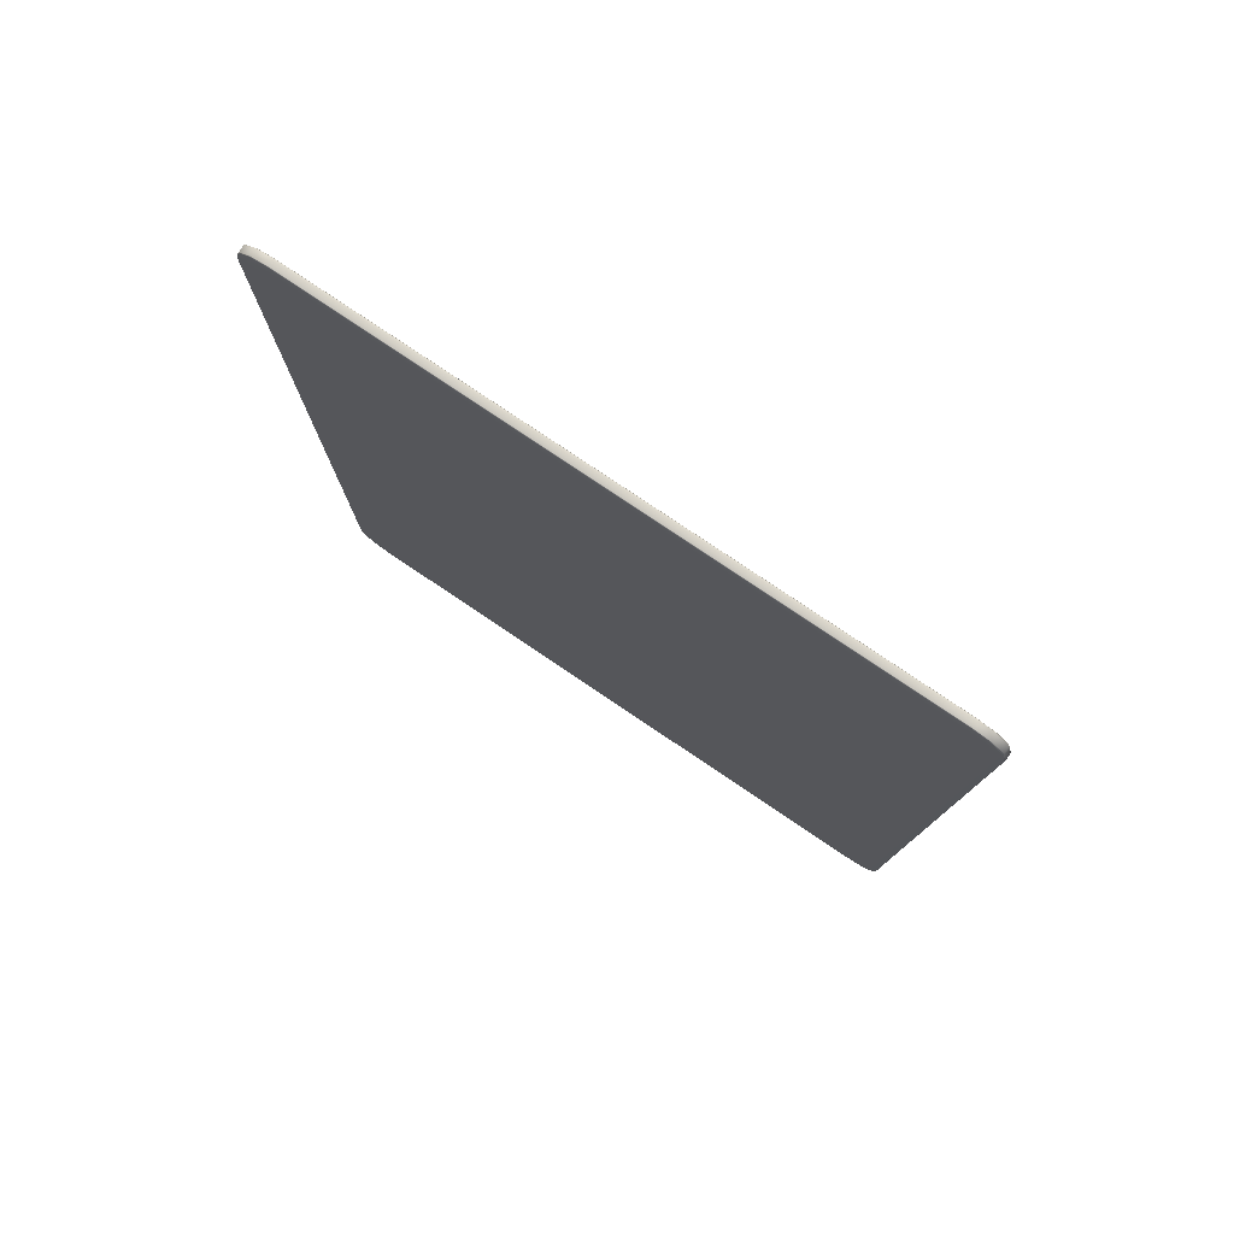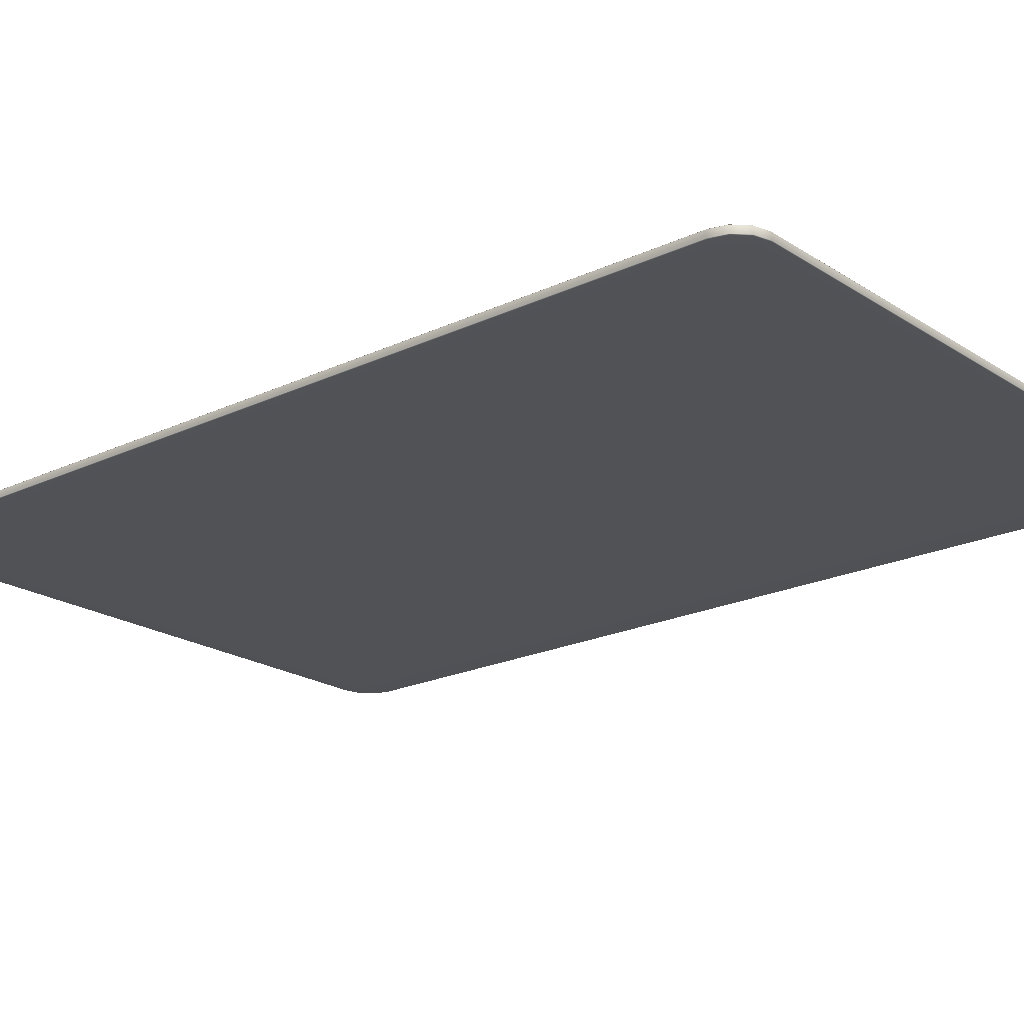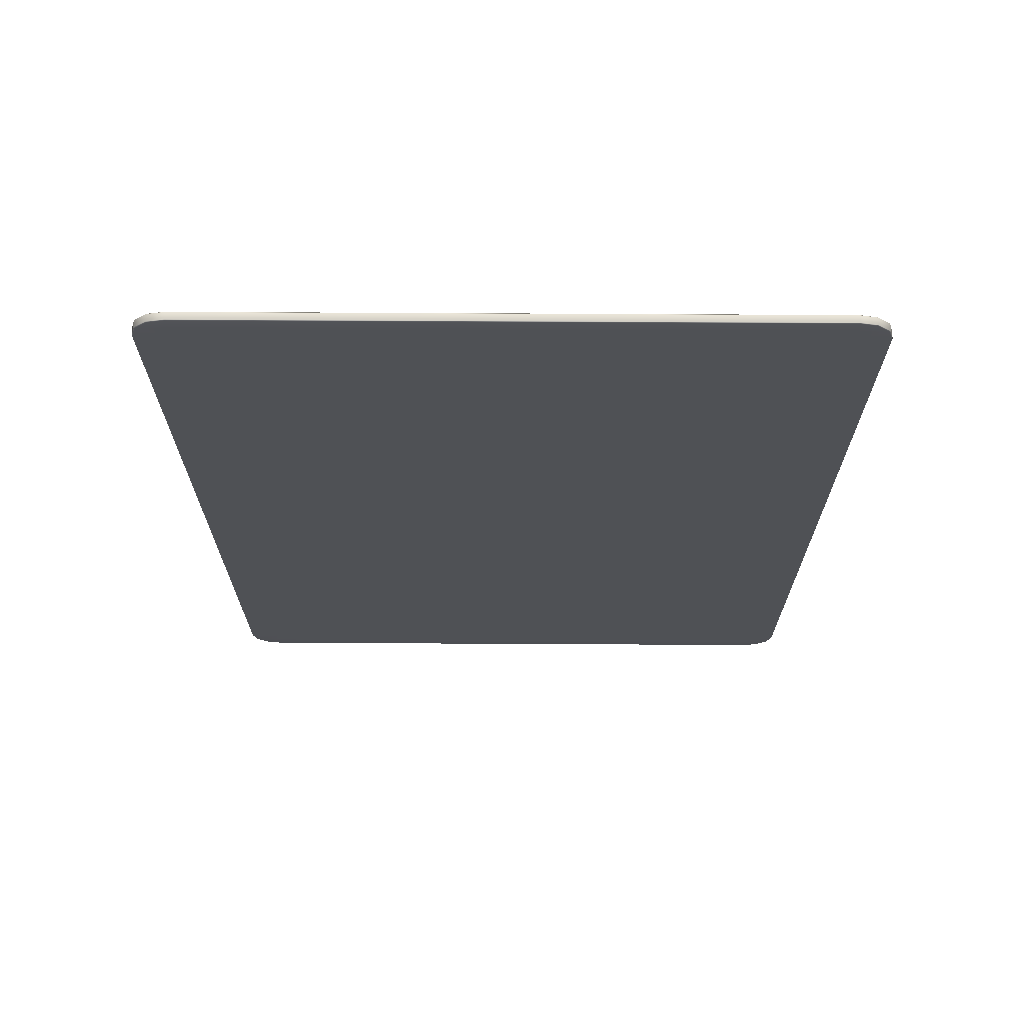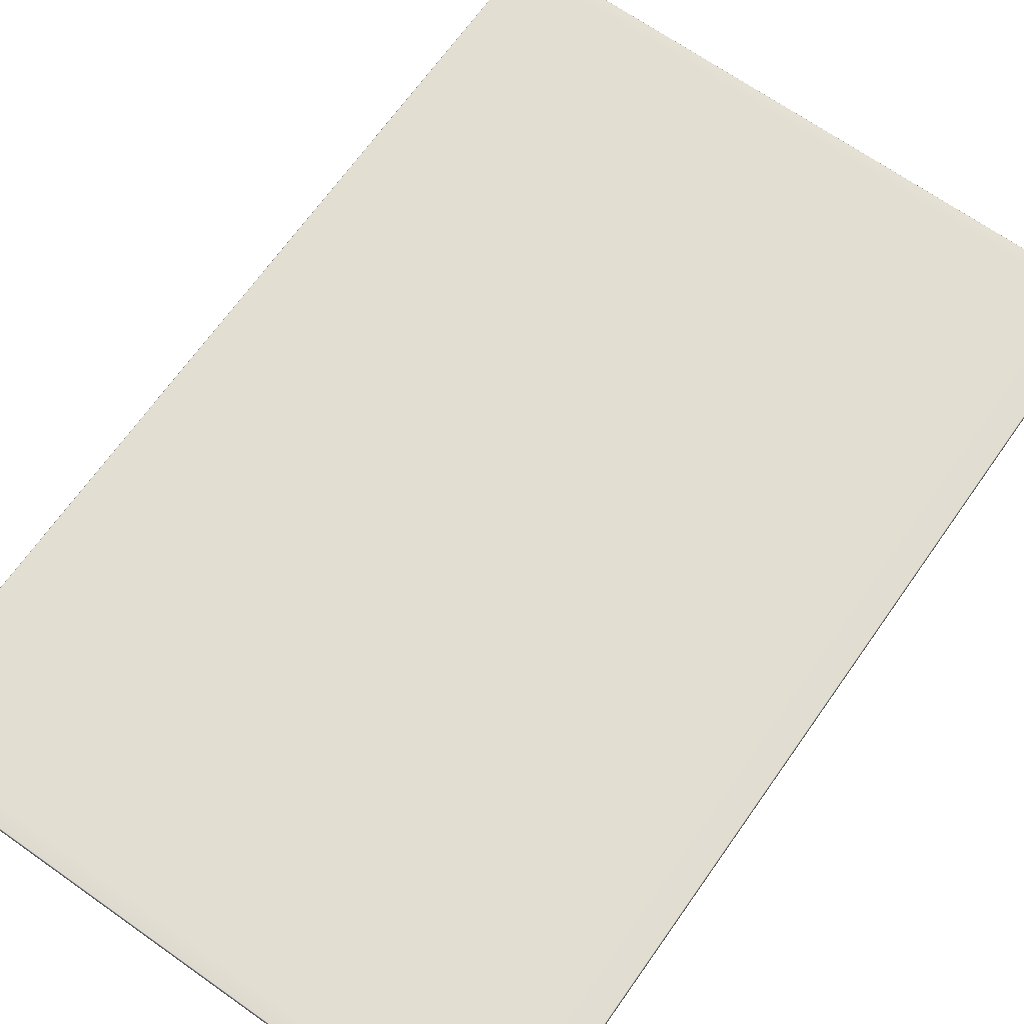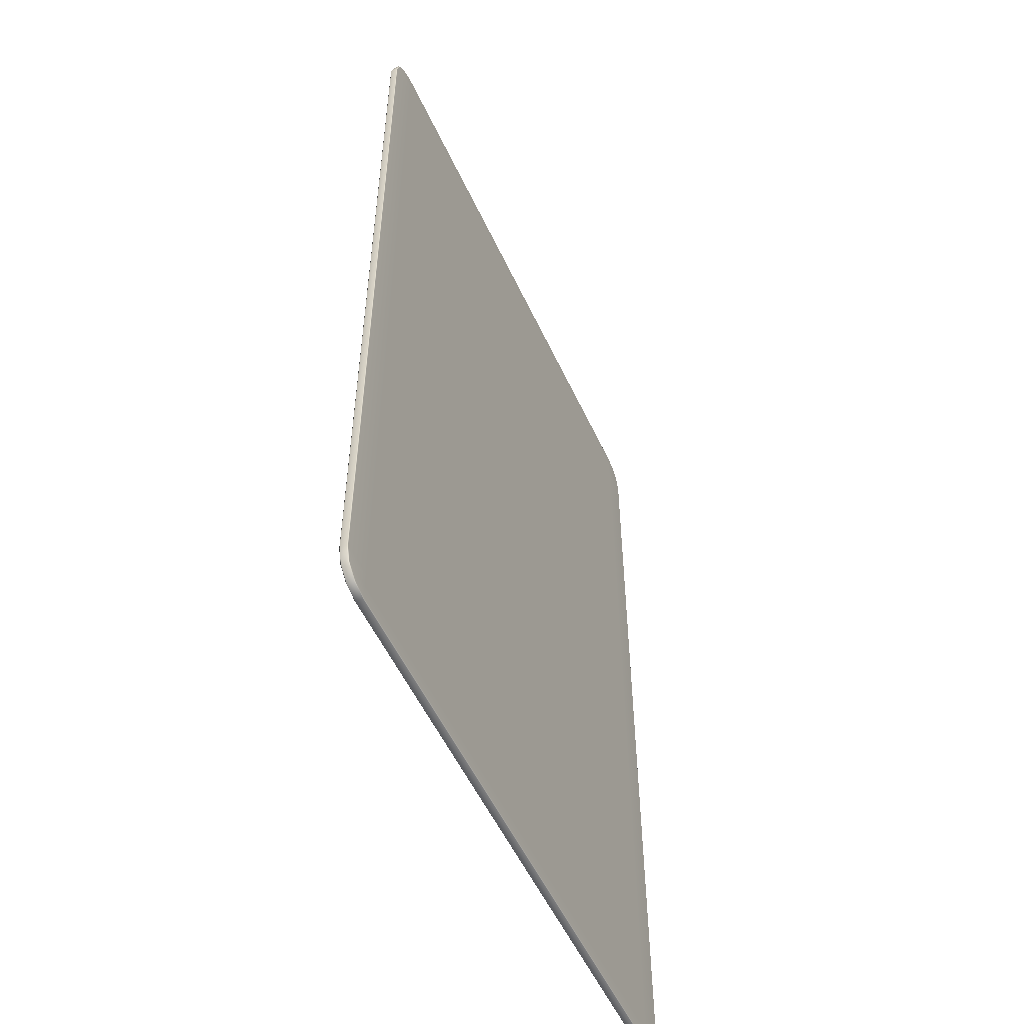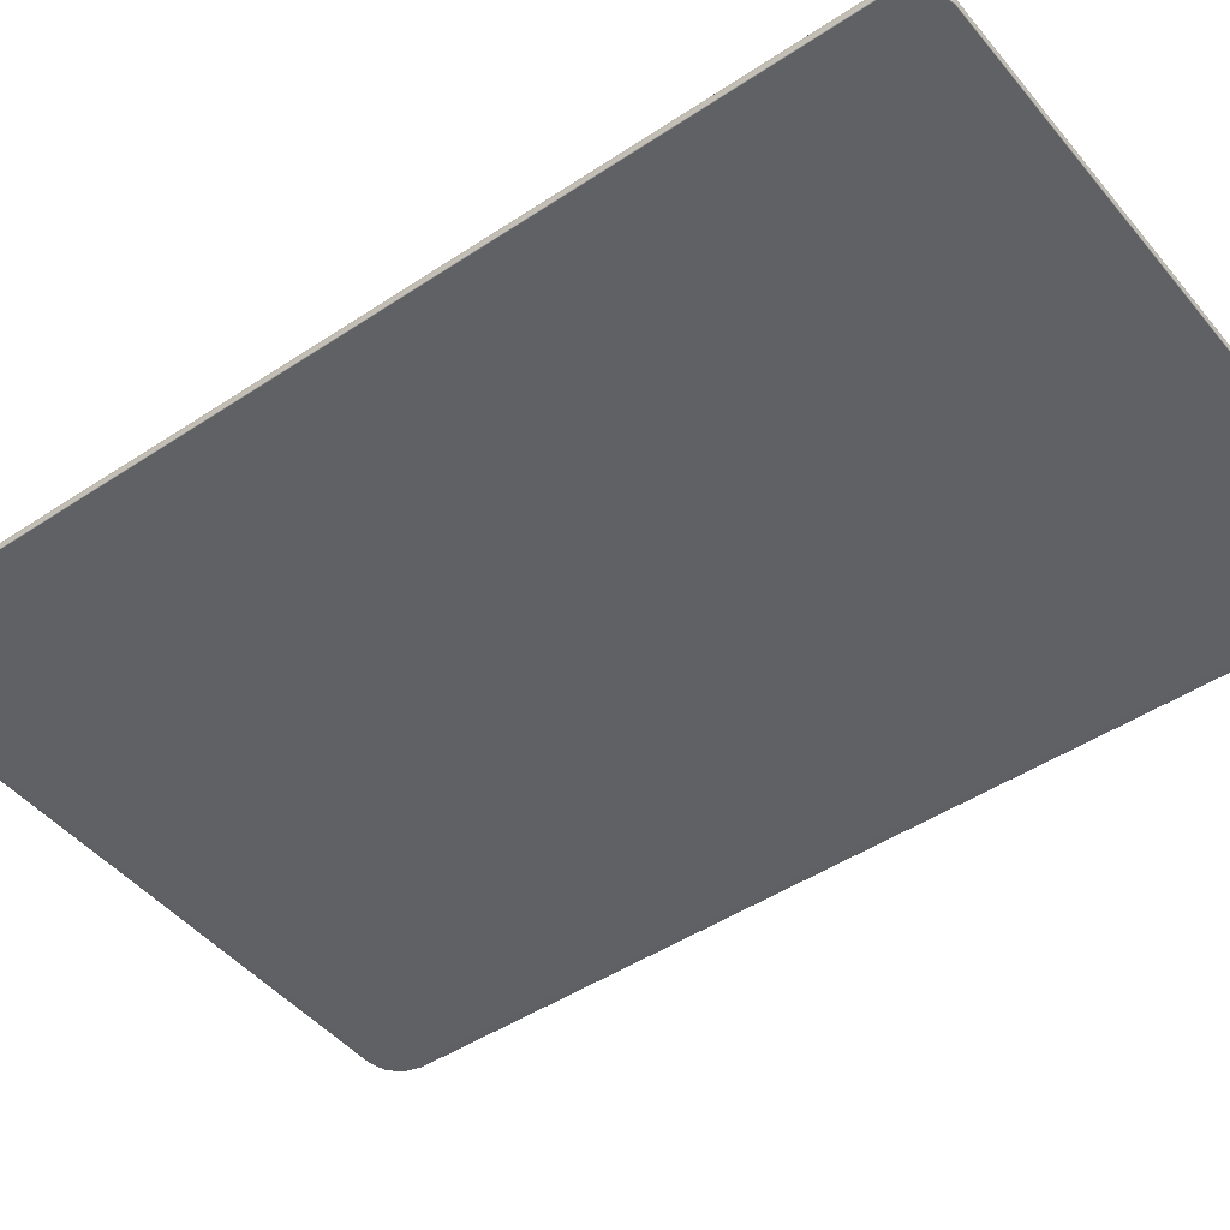
<metadata>
{"format":"obj","ext":"obj","renderer":"f3d","projection":"perspective","resolution":1024,"background":"white","views":[{"elev":79.6,"azim":33.9,"up":"+Z"},{"elev":-20.7,"azim":130.6,"up":"+Y"},{"elev":70.4,"azim":0.3,"up":"+Z"},{"elev":68.0,"azim":-144.8,"up":"+Y"},{"elev":-54.1,"azim":-65.4,"up":"+Z"},{"elev":-46.4,"azim":127.2,"up":"+Y"}]}
</metadata>
<code>
o hearts02
v -0.036 -0.003837 0.0552
v -0.036 -0.003837 -0.05681
v 0.036 -0.003837 -0.05681
v 0.036 -0.003837 0.0552
v 0.036 -0.002837 0.0552
v 0.036 -0.002837 -0.05681
v -0.036 -0.002837 -0.05681
v -0.036 -0.002837 0.0552
v 0.036 -0.003837 -0.05881
v -0.036 -0.003837 -0.05881
v -0.036 -0.003837 0.0572
v 0.036 -0.003837 0.0572
v 0.036 -0.002837 0.0572
v -0.036 -0.002837 0.0572
v -0.036 -0.002837 -0.05881
v 0.036 -0.002837 -0.05881
v -0.036 -0.002937 -0.0608
v -0.03599 -0.002837 -0.06071
v 0.036 -0.002937 -0.0608
v 0.03599 -0.002837 -0.06071
v -0.04 -0.003737 -0.05681
v -0.0399 -0.003837 -0.05679
v -0.04 -0.003738 0.0552
v -0.0399 -0.003837 0.05518
v -0.036 -0.003737 -0.0608
v -0.03599 -0.003837 -0.06071
v 0.036 -0.003737 -0.0608
v 0.03599 -0.003837 -0.06071
v 0.04 -0.003737 -0.05681
v 0.0399 -0.003837 -0.05679
v 0.04 -0.003738 0.0552
v 0.0399 -0.003837 0.05518
v -0.036 -0.003738 0.05919
v -0.03599 -0.003837 0.0591
v 0.036 -0.003738 0.05919
v 0.03599 -0.003837 0.0591
v -0.04 -0.002937 -0.05681
v -0.0399 -0.002837 -0.05679
v -0.04 -0.002937 0.0552
v -0.0399 -0.002837 0.05518
v -0.036 -0.002937 0.05919
v -0.03599 -0.002837 0.0591
v 0.036 -0.002937 0.05919
v 0.03599 -0.002837 0.0591
v 0.04 -0.002937 -0.05681
v 0.0399 -0.002837 -0.05679
v 0.04 -0.002937 0.0552
v 0.0399 -0.002837 0.05518
v -0.03946 -0.002937 -0.05881
v -0.03938 -0.002837 -0.05875
v -0.03946 -0.003737 -0.05881
v -0.03938 -0.003837 -0.05875
v -0.038 -0.002937 -0.06027
v -0.03795 -0.002837 -0.06018
v -0.03795 -0.003837 -0.06018
v -0.038 -0.003737 -0.06027
v 0.038 -0.002937 -0.06027
v 0.03795 -0.002837 -0.06018
v 0.03795 -0.003837 -0.06018
v 0.038 -0.003737 -0.06027
v 0.03946 -0.002937 -0.05881
v 0.03938 -0.002837 -0.05875
v 0.03946 -0.003737 -0.05881
v 0.03938 -0.003837 -0.05875
v -0.03946 -0.003738 0.0572
v -0.03938 -0.003837 0.05714
v -0.03946 -0.002937 0.0572
v -0.03938 -0.002837 0.05714
v -0.038 -0.003738 0.05866
v -0.03795 -0.003837 0.05857
v -0.03795 -0.002837 0.05857
v -0.038 -0.002937 0.05866
v 0.038 -0.003738 0.05866
v 0.03795 -0.003837 0.05857
v 0.03795 -0.002837 0.05857
v 0.038 -0.002937 0.05866
v 0.03946 -0.003738 0.0572
v 0.03938 -0.003837 0.05714
v 0.03946 -0.002937 0.0572
v 0.03938 -0.002837 0.05714
v -0.036 -0.003337 -0.0608
v 0.036 -0.003337 -0.0608
v 0.038 -0.003337 -0.06027
v 0.03946 -0.003337 -0.05881
v 0.04 -0.003337 -0.05681
v 0.04 -0.003337 0.0552
v 0.03946 -0.003337 0.0572
v 0.038 -0.003337 0.05866
v 0.036 -0.003337 0.05919
v -0.036 -0.003337 0.05919
v -0.038 -0.003337 0.05866
v -0.03946 -0.003337 0.0572
v -0.04 -0.003337 0.0552
v -0.04 -0.003337 -0.05681
v -0.03946 -0.003337 -0.05881
v -0.038 -0.003337 -0.06027
f 5 6 7 8
f 3 4 1 2
f 10 9 3 2
f 4 12 11 1
f 14 13 5 8
f 16 15 7 6
f 17 18 20 19
f 18 17 53 54
f 19 20 58 57
f 21 22 24 23
f 22 21 51 52
f 23 24 66 65
f 25 26 55 56
f 26 25 27 28
f 28 27 60 59
f 29 30 64 63
f 30 29 31 32
f 32 31 77 78
f 33 34 36 35
f 34 33 69 70
f 35 36 74 73
f 37 38 50 49
f 38 37 39 40
f 40 39 67 68
f 41 42 71 72
f 42 41 43 44
f 44 43 76 75
f 45 46 48 47
f 46 45 61 62
f 47 48 80 79
f 49 50 54 53
f 52 51 56 55
f 57 58 62 61
f 59 60 63 64
f 65 66 70 69
f 68 67 72 71
f 73 74 78 77
f 75 76 79 80
f 25 81 82 27
f 89 90 33 35
f 29 85 86 31
f 23 93 94 21
f 94 95 51 21
f 95 96 56 51
f 96 81 25 56
f 82 83 60 27
f 83 84 63 60
f 84 85 29 63
f 23 65 92 93
f 65 69 91 92
f 69 33 90 91
f 35 73 88 89
f 73 77 87 88
f 77 31 86 87
f 11 12 36 34
f 28 9 10 26
f 66 11 34 70
f 2 1 24 22
f 26 10 52 55
f 64 9 28 59
f 32 4 3 30
f 78 74 36 12
f 18 15 16 20
f 44 13 14 42
f 80 13 44 75
f 48 46 6 5
f 20 16 62 58
f 50 15 18 54
f 8 7 38 40
f 42 14 68 71
f 30 3 9 64
f 52 10 2 22
f 1 11 66 24
f 78 12 4 32
f 48 5 13 80
f 68 14 8 40
f 38 7 15 50
f 62 16 6 46
f 82 81 17 19
f 19 57 83 82
f 57 61 84 83
f 61 45 85 84
f 86 85 45 47
f 87 86 47 79
f 88 87 79 76
f 89 88 76 43
f 41 90 89 43
f 91 90 41 72
f 92 91 72 67
f 93 92 67 39
f 94 93 39 37
f 37 49 95 94
f 49 53 96 95
f 53 17 81 96

</code>
